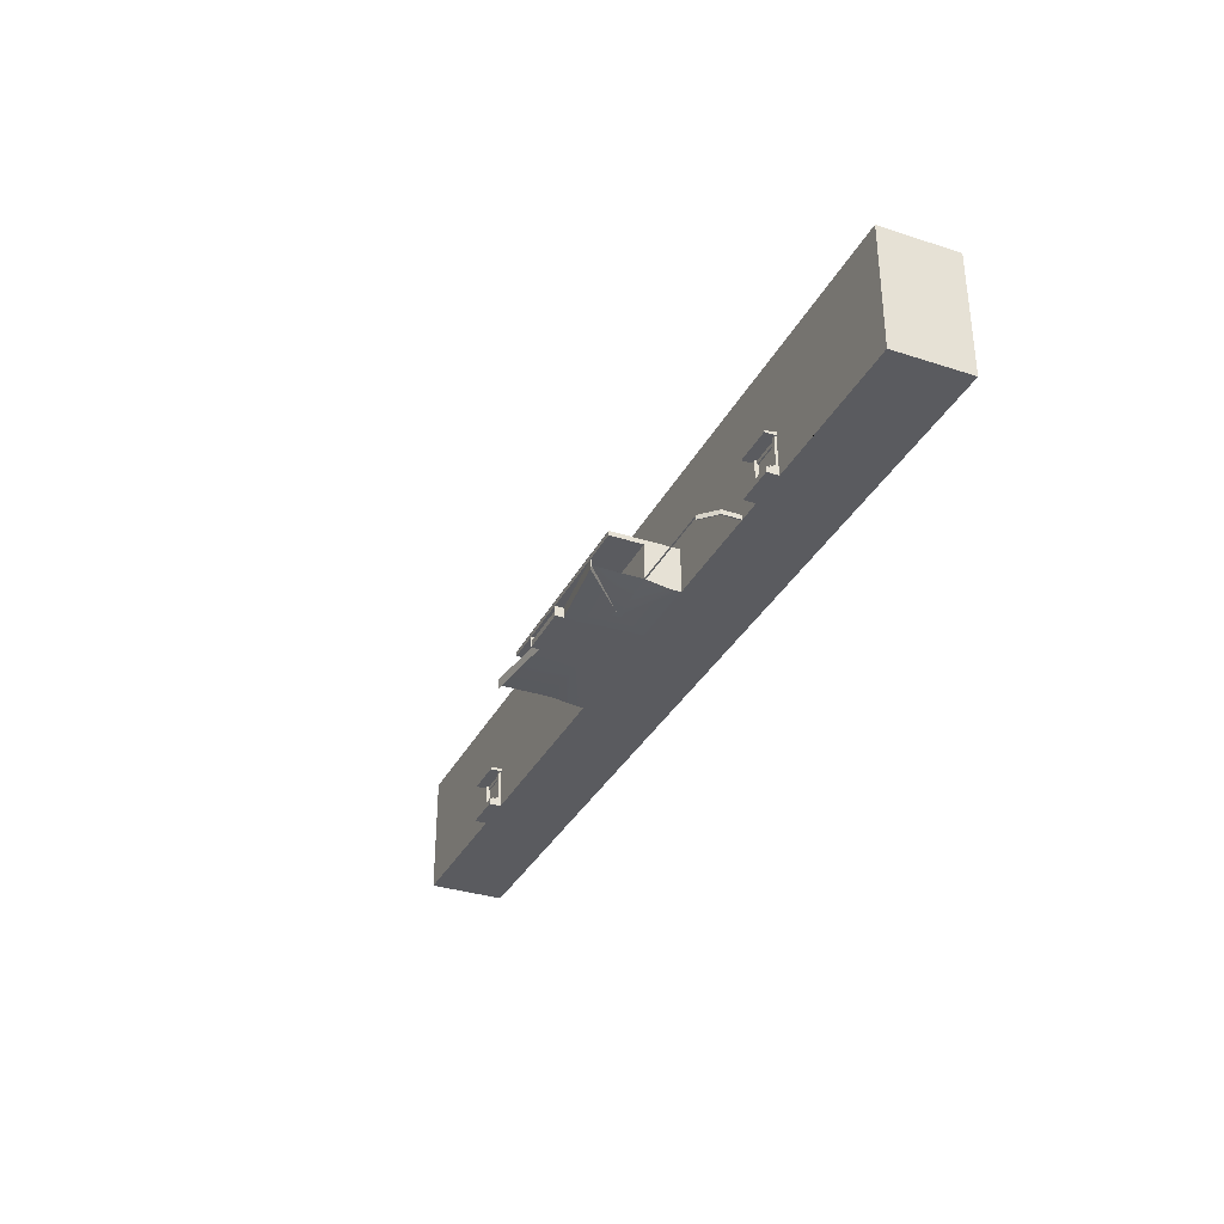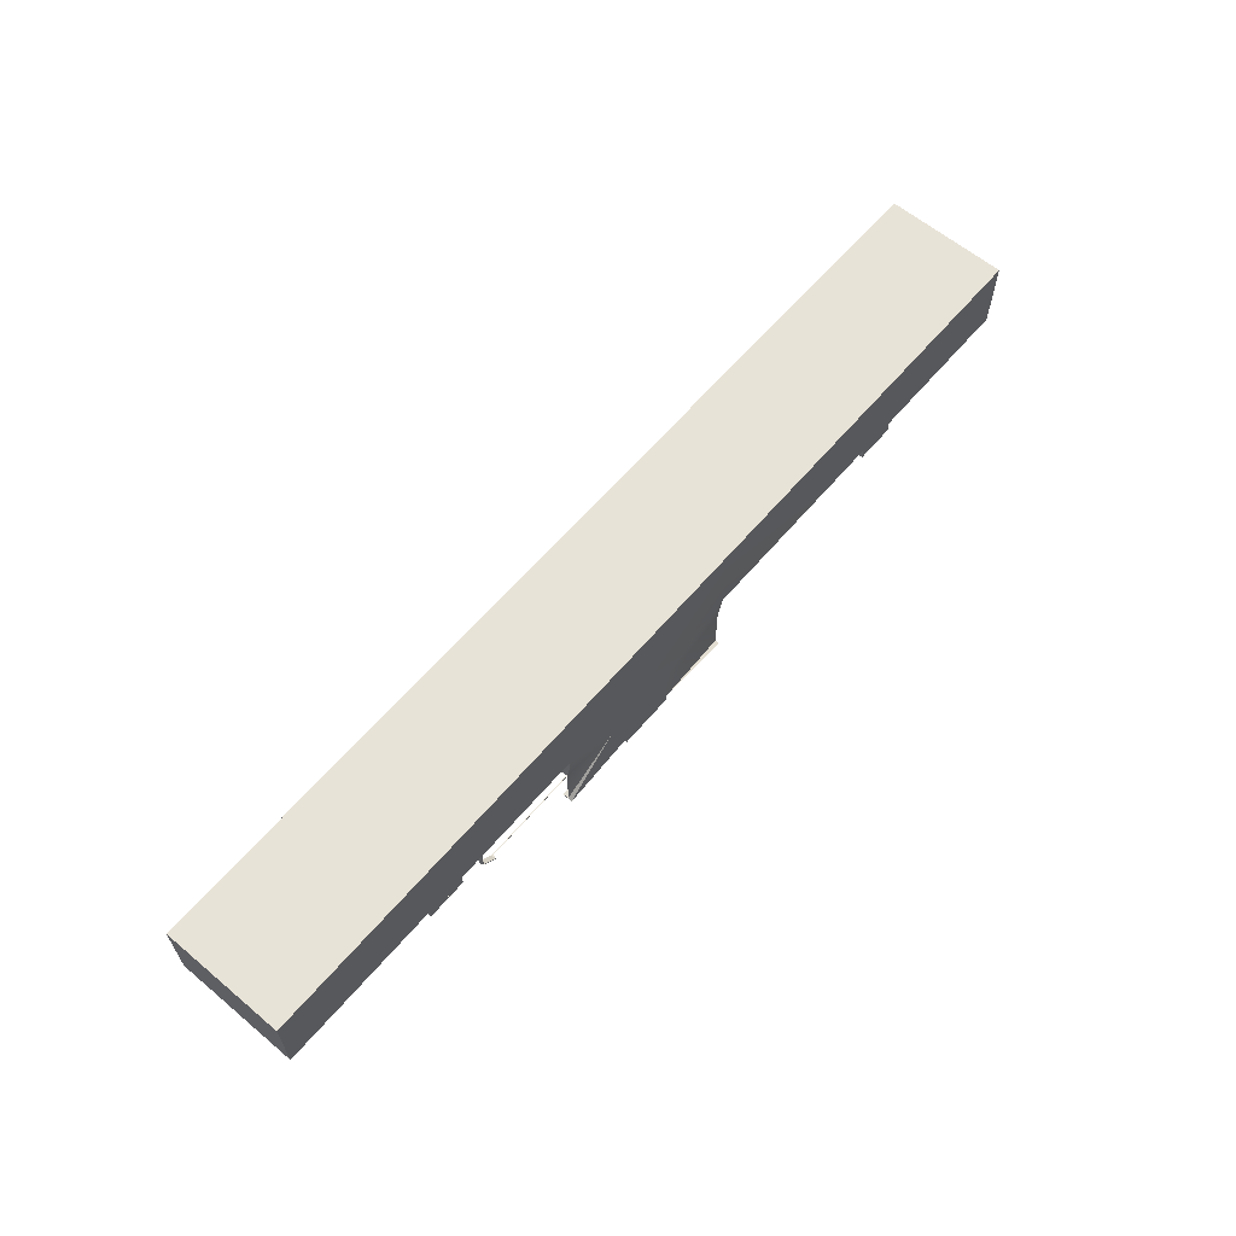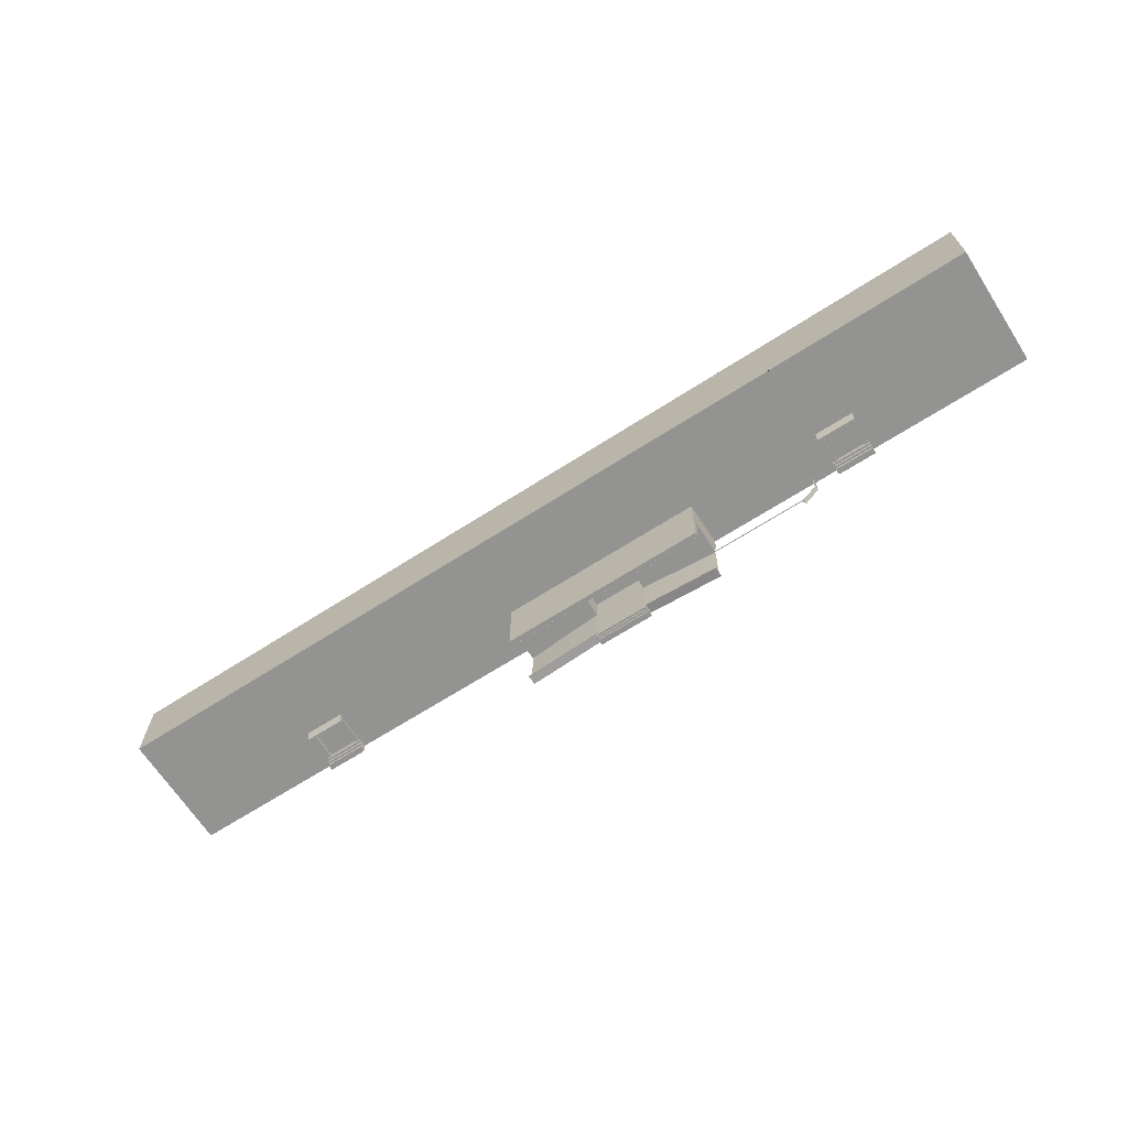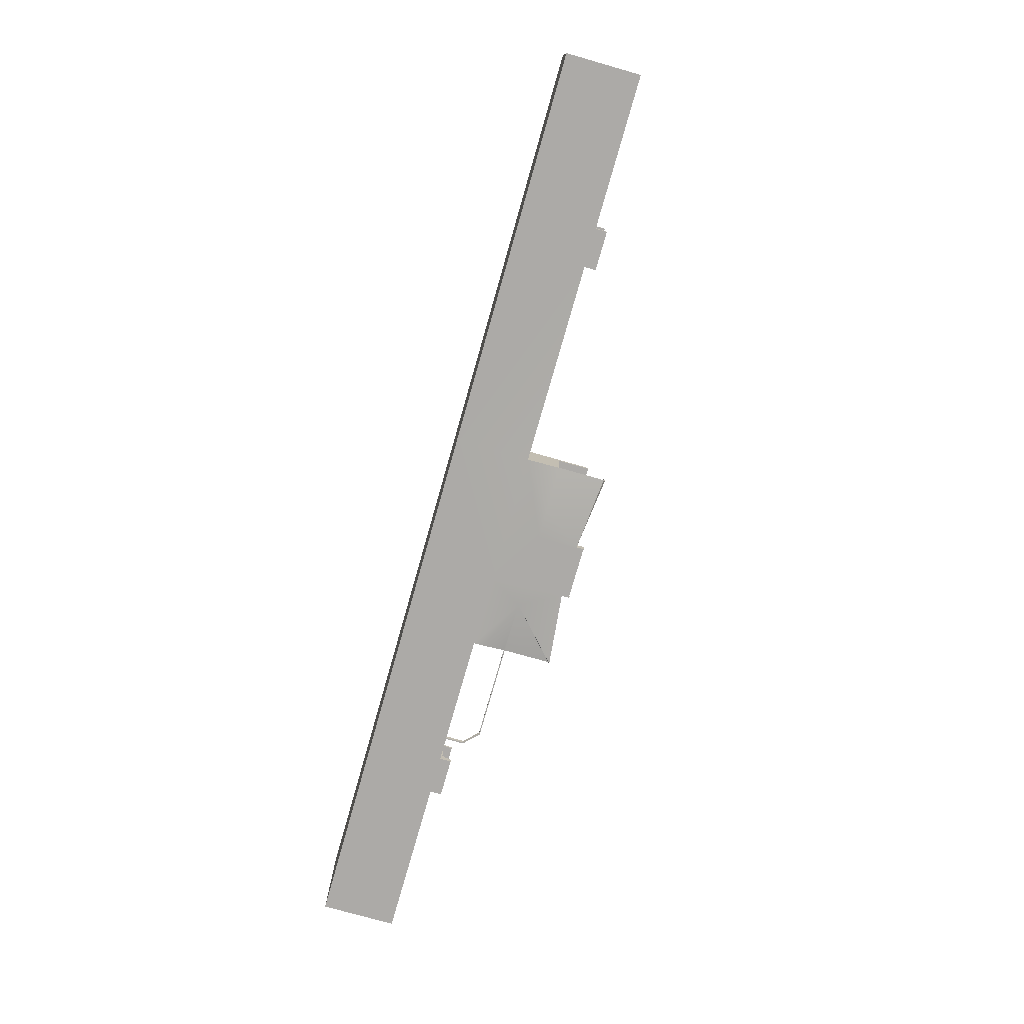
<metadata>
{"format":"obj","ext":"obj","renderer":"f3d","projection":"perspective","resolution":1024,"background":"white","views":[{"elev":-33.5,"azim":-114.0,"up":"+Y"},{"elev":61.8,"azim":-49.7,"up":"+Z"},{"elev":-66.7,"azim":-147.2,"up":"+Z"},{"elev":-76.1,"azim":74.1,"up":"+Y"}]}
</metadata>
<code>
v -1182 -3.39 -423.1
v -1182 100 -423.1
v -371.7 -3.39 -423.1
v -371.7 100 -423.1
v -371.7 -3.39 -488.1
v -371.7 100 -488.1
v -508.5 30 -498.1
v -1182 100 -488.1
v -891.9 100 -423.1
v -891.9 -3.39 -423.1
v -534.4 30 -498.1
v -891.9 -3.39 -488.1
v -714.8 100 -488.1
v -714.8 -3.39 -488.1
v -714.8 100 -423.1
v -714.8 -3.39 -423.1
v -891.9 11.11 -423.1
v -714.8 12.67 -423.1
v -891.9 5 -488.1
v -714.8 5 -488.1
v -891.9 15.28 -423.1
v -714.9 14.55 -423.1
v -714.8 21.86 -488.1
v -714.8 30 -488.1
v -714.8 37.98 -423.1
v -891.8 38.98 -423.1
v -891.9 30 -488.1
v -891.9 19.16 -423.1
v -891.9 34 -488.1
v -714.8 18.12 -423.1
v -714.8 34 -488.1
v -891.9 0 -517.1
v -714.8 0 -517.1
v -891.9 5 -517.1
v -714.8 5 -517.1
v -714.8 21.86 -517.1
v -714.8 30 -517.1
v -891.9 30 -517.1
v -891.9 34 -517.1
v -714.8 34 -517.1
v -891.9 -3.39 -559.1
v -714.8 -3.39 -559.1
v -891.9 5 -559.1
v -714.8 5 -559.1
v -780 5 -552.1
v -754.5 -3.39 -517.1
v -780 4.5 -517.1
v -827 5 -552.1
v -827 4.5 -517.1
v -846.2 -3.39 -517.1
v -714.8 5 -558.1
v -781 4.5 -497.1
v -780 4.5 -551.1
v -827 4.5 -551.1
v -891.9 5 -558.1
v -826 4.5 -497.1
v -891.9 0 -558.1
v -714.8 0 -558.2
v -1012 27 -488.1
v -891.9 -3.39 -497
v -823.9 -3.39 -552.1
v -779.6 -3.39 -517.1
v -781 4.5 -552.1
v -781 4.5 -551.1
v -781 4.5 -517.1
v -823.4 -3.39 -517.1
v -826 4.5 -552.1
v -826 4.5 -551.1
v -826 4.5 -517.1
v -780 -3.39 -552.1
v -781 -3.39 -552.1
v -826 -3.39 -552.1
v -826.1 -3.39 -517.1
v -826.2 -3.39 -488.1
v -829.1 -3.39 -488.1
v -828.2 -3.39 -517.1
v -827 -3.39 -552.1
v -1038 27 -488.1
v -538.4 30 -498.1
v -827 5 -551.1
v -781 30 -517.1
v -826 5 -552.1
v -826 5 -551.1
v -781 30 -497.1
v -537.4 30 -498.1
v -826 30 -497.1
v -780 5 -551.1
v -781 5 -552.1
v -781 5 -551.1
v -505.5 30 -498.1
v -781 5 -559.1
v -780 -3.39 -559.1
v -781 -3.39 -559.1
v -780 5 -559.1
v -508.5 27 -488.1
v -827 5 -559.1
v -826 5 -559.1
v -826 -3.39 -559.1
v -827 -3.39 -559.1
v -534.4 27 -488.1
v -508.5 4.5 -487.1
v -823.9 -3.39 -554.6
v -781 4.5 -554.6
v -826 4.5 -554.6
v -781 -3.39 -554.6
v -826 -3.39 -554.6
v -781 1.763 -552.1
v -781 3 -554.6
v -826 -3.39 -542.1
v -826 1.647 -552.1
v -826 30 -517.1
v -826 3 -554.6
v -823.9 -3.39 -556.6
v -781 -3.39 -556.6
v -826 -3.39 -556.6
v -781 3 -556.6
v -826 3 -556.6
v -826 -3.39 -544.4
v -1012 4.5 -487.1
v -827 -0.3295 -552.1
v -781 -0.2105 -552.1
v -826 -0.327 -552.1
v -781 0.7809 -554.6
v -826 0.6644 -554.6
v -826 1.5 -556.6
v -781 1.5 -556.6
v -823.9 -3.39 -558.6
v -534.4 4.5 -487.1
v -826 -3.39 -558.6
v -826 1.5 -558.6
v -781 1.5 -558.6
v -508.5 27 -487.1
v -781 -3.39 -558.6
v -534.4 27 -487.1
v -988.1 -3.39 -488.1
v -988.1 100 -488.1
v -1038 4.5 -487.1
v -1012 27 -487.1
v -1038 27 -487.1
v -714.8 30 -545.1
v -987.1 -3.39 -488.1
v -891.9 34 -545.1
v -987.1 100 -488.1
v -781 30 -545.1
v -987.1 0.5 -488.1
v -988.1 0.5 -488.1
v -891.9 30 -545.1
v -975.1 -3.39 -517.1
v -714.8 34 -545.1
v -975.1 0.5 -516.1
v -826 30 -545.1
v -714.8 30 -544.9
v -891.9 30 -544.9
v -891.9 34 -544.9
v -714.8 34 -544.9
v -781 30 -544.9
v -826 30 -544.9
v -1182 -3.39 -488.1
v -975.1 -3.39 -516.1
v -891.9 100 -488.1
v -975.1 0.5 -517.1
v -988.1 -3.39 -504.2
v -988.1 0.5 -504.2
v -987.1 0.5 -504.2
v -1043 100 -488.1
v -1043 100 -423.1
v -1043 -3.39 -423.1
v -1043 -3.39 -488.1
v -1042 -3.39 -488.1
v -1042 100 -488.1
v -1009 -3.39 -423.1
v -1009 100 -423.1
v -1009 -3.39 -488.1
v -1009 100 -488.1
v -1008 -3.39 -488.1
v -1008 100 -488.1
v -1042 30 -488.1
v -1008 30 -488.1
v -1008 2.165 -492.1
v -1042 2.078 -492.1
v -1008 4.5 -488.1
v -1042 4.5 -488.1
v -1042 -3.39 -492.1
v -1008 -3.39 -492.1
v -987.1 -3.39 -504.2
v -1042 4.5 -492.1
v -891.9 -0.1897 -516.1
v -891.9 5 -516.1
v -1008 4.5 -492.1
v -891.9 0.5 -517.1
v -1008 3 -492.1
v -1042 3 -492.1
v -891.9 0.5 -516.1
v -973.7 1.551e-08 -517.1
v -1008 3 -495.1
v -973.7 -0.1897 -516.1
v -1042 -3.39 -495.1
v -1008 -3.39 -495.1
v -973.7 0.5 -517.1
v -1042 3 -495.1
v -1008 -3.21 -495.1
v -1042 -3.21 -495.1
v -1042 1.5 -495.1
v -1008 1.5 -495.1
v -1042 -3.39 -498.1
v -1008 -3.39 -498.1
v -1042 1.5 -498.1
v -1008 1.5 -498.1
v -1042 33 -488.1
v -1008 33 -488.1
v -1042 30 -498.1
v -1008 30 -498.1
v -1042 31.5 -498.1
v -1008 31.5 -498.1
v -1012 30 -488.1
v -1012 4.5 -488.1
v -1038 4.5 -488.1
v -1038 30 -488.1
v -1009 4.5 -488.1
v -1009 30 -488.1
v -1041 4.5 -488.1
v -1041 30 -488.1
v -1012 30 -490.1
v -1012 4.5 -490.1
v -1009 4.5 -490.1
v -1009 30 -490.1
v -1038 4.5 -490.1
v -1038 30 -490.1
v -1041 4.5 -490.1
v -1041 30 -490.1
v -538.4 100 -488.1
v -538.4 -3.39 -488.1
v -504.5 100 -488.1
v -504.5 -3.39 -488.1
v -504.5 30 -488.1
v -538.4 30 -488.1
v -504.5 4.5 -488.1
v -538.4 4.5 -488.1
v -538.4 -3.39 -492.1
v -504.5 -3.39 -492.1
v -504.5 4.5 -492.1
v -538.4 4.5 -492.1
v -538.4 3 -492.1
v -504.5 3 -492.1
v -538.4 -3.39 -495.1
v -504.5 -3.39 -495.1
v -538.4 3 -495.1
v -504.5 3 -495.1
v -504.5 1.5 -495.1
v -538.4 1.5 -495.1
v -538.4 -3.39 -498.1
v -504.5 -3.39 -498.1
v -504.5 1.5 -498.1
v -538.4 1.5 -498.1
v -538.4 33 -488.1
v -504.5 33 -488.1
v -505.5 4.5 -488.1
v -505.5 30 -488.1
v -508.5 4.5 -488.1
v -508.5 30 -488.1
v -537.4 30 -488.1
v -537.4 4.5 -488.1
v -534.4 30 -488.1
v -534.4 4.5 -488.1
v -505.5 4.5 -490.1
v -505.5 30 -490.1
v -508.5 4.5 -490.1
v -508.5 30 -490.1
v -537.4 30 -490.1
v -537.4 4.5 -490.1
v -534.4 30 -490.1
v -534.4 4.5 -490.1
v -504.5 30 -498.1
v -973.7 0.5 -516.1
v -504.5 31.5 -498.1
v -538.4 31.5 -498.1
o 立方体
f 171 172 166
f 6 4 3
f 231 13 15
f 2 8 158
f 165 8 2
f 167 168 173
f 25 15 9
f 141 173 168
f 15 13 160
f 10 12 75
f 171 10 17
f 30 18 3
f 4 6 233
f 232 3 16
f 26 9 172
f 232 234 3
f 169 182 180
f 25 30 3
f 74 14 16
f 10 75 74
f 29 160 13
f 171 21 28
f 31 13 231
f 4 15 25
f 17 18 22
f 236 23 24
f 141 12 173
f 30 22 18
f 28 30 25
f 84 52 56
f 156 157 154
f 171 17 21
f 237 235 5
f 177 182 158
f 18 16 3
f 157 153 154
f 21 22 30
f 36 37 24
f 35 36 23
f 188 19 27
f 33 35 20
f 10 16 18
f 38 34 188
f 40 39 29
f 37 40 31
f 39 38 27
f 48 43 55
f 47 35 33
f 86 56 69
f 75 50 76
f 93 91 94
f 58 46 70
f 77 72 118
f 155 152 156
f 51 44 45
f 227 228 78
f 218 215 59
f 12 60 50
f 118 72 61
f 82 48 80
f 54 49 69
f 52 84 81
f 139 137 217
f 53 58 51
f 55 43 41
f 55 57 54
f 45 44 42
f 190 34 49
f 42 44 51
f 58 53 47
f 36 47 81
f 60 187 50
f 199 194 196
f 75 76 73
f 54 57 32
f 84 86 111
f 58 33 46
f 62 66 109
f 87 45 88
f 47 53 64
f 69 49 111
f 112 104 103
f 70 46 62
f 64 63 67
f 65 64 68
f 81 47 65
f 73 66 74
f 14 74 62
f 66 62 74
f 46 33 14
f 109 76 50
f 99 96 97
f 118 109 50
f 41 77 50
f 43 48 120
f 54 80 55
f 83 80 54
f 82 83 68
f 51 87 53
f 89 88 63
f 87 89 64
f 92 94 45
f 93 92 70
f 121 93 71
f 63 88 91
f 94 91 88
f 122 72 98
f 99 98 72
f 96 99 120
f 97 96 48
f 67 97 82
f 121 123 108
f 102 105 71
f 106 102 61
f 67 104 112
f 103 104 67
f 107 91 93
f 175 158 169
f 56 52 65
f 50 32 57
f 61 71 109
f 109 66 73
f 103 63 107
f 124 122 110
f 120 77 41
f 126 125 117
f 67 110 97
f 107 63 91
f 116 117 112
f 126 116 108
f 113 114 105
f 115 113 102
f 112 117 125
f 120 99 77
f 36 35 47
f 109 73 76
f 138 139 78
f 187 32 50
f 98 97 110
f 136 160 143
f 71 105 123
f 106 72 122
f 127 129 130
f 127 130 131
f 105 114 126
f 115 106 124
f 131 130 125
f 133 131 126
f 127 133 114
f 129 127 113
f 130 129 115
f 119 138 59
f 38 111 49
f 137 119 216
f 149 142 39
f 140 149 40
f 144 140 37
f 151 144 81
f 147 151 111
f 142 147 38
f 12 141 145
f 145 27 19
f 143 160 29
f 145 29 27
f 193 187 60
f 60 19 188
f 155 154 142
f 152 155 149
f 156 152 140
f 157 156 144
f 153 157 151
f 154 153 147
f 60 12 19
f 272 271 100
f 263 260 95
f 132 134 100
f 168 158 175
f 101 132 95
f 128 101 259
f 174 160 136
f 176 170 8
f 136 176 8
f 166 2 1
f 172 174 165
f 204 203 200
f 171 28 26
f 134 128 264
f 196 194 32
f 170 176 210
f 136 143 145
f 8 165 174
f 9 160 174
f 189 181 179
f 178 210 146
f 136 146 210
f 181 178 146
f 175 184 179
f 191 192 186
f 167 1 158
f 182 186 180
f 182 169 158
f 191 189 179
f 224 223 226
f 216 219 189
f 12 10 171
f 183 184 175
f 180 186 192
f 163 162 135
f 179 184 191
f 164 163 146
f 180 192 183
f 146 135 175
f 8 170 209
f 195 200 192
f 198 195 191
f 197 198 184
f 200 197 183
f 185 164 145
f 162 185 141
f 161 148 162
f 163 164 150
f 202 201 198
f 159 150 164
f 198 204 195
f 200 203 197
f 185 162 148
f 206 205 207
f 208 207 203
f 206 208 204
f 205 206 198
f 207 205 197
f 209 177 158
f 212 211 213
f 214 213 209
f 212 214 210
f 218 222 211
f 213 211 177
f 219 181 189
f 220 212 178
f 182 177 222
f 221 186 182
f 220 215 212
f 138 119 137
f 221 217 186
f 222 177 211
f 178 181 219
f 189 186 217
f 218 211 212
f 228 227 229
f 225 226 220
f 224 225 219
f 224 216 59
f 226 223 215
f 230 229 221
f 228 230 222
f 78 228 218
f 229 227 217
f 59 215 223
f 24 31 255
f 14 20 238
f 238 20 23
f 4 233 231
f 234 5 3
f 244 243 242
f 6 5 256
f 231 233 256
f 235 256 5
f 101 128 134
f 262 264 242
f 244 241 237
f 239 240 234
f 243 239 232
f 244 237 234
f 238 242 243
f 252 251 254
f 248 247 243
f 249 248 244
f 245 246 240
f 250 245 239
f 249 244 240
f 243 247 250
f 247 248 249
f 253 254 250
f 252 253 249
f 251 252 246
f 254 251 245
f 234 237 5
f 188 34 190
f 262 242 238
f 85 79 276
f 235 237 257
f 241 242 264
f 11 276 275
f 266 265 267
f 259 257 241
f 275 90 7
f 238 236 261
f 257 237 241
f 11 85 276
f 270 269 271
f 267 259 95
f 266 268 260
f 265 266 258
f 267 265 257
f 100 271 263
f 270 272 264
f 269 270 262
f 271 269 261
f 275 276 255
f 273 275 256
f 90 273 235
f 7 90 258
f 11 7 260
f 85 11 263
f 79 85 261
f 276 79 236
f 275 273 90
f 274 196 187
f 199 274 193
f 194 199 190
f 161 150 274
f 148 161 199
f 196 274 150
f 95 260 268
f 167 171 166
f 5 6 3
f 4 231 15
f 1 2 158
f 166 165 2
f 171 167 173
f 26 25 9
f 135 141 168
f 9 15 160
f 14 232 16
f 171 26 172
f 183 169 180
f 10 74 16
f 31 29 13
f 255 31 231
f 3 4 25
f 21 17 22
f 26 28 25
f 86 84 56
f 155 156 154
f 28 21 30
f 23 36 24
f 20 35 23
f 38 188 27
f 14 33 20
f 17 10 18
f 31 40 29
f 24 37 31
f 29 39 27
f 80 48 55
f 111 86 69
f 92 93 94
f 42 58 70
f 50 77 118
f 87 51 45
f 217 227 78
f 78 218 59
f 75 12 50
f 83 82 80
f 68 54 69
f 65 52 81
f 78 139 217
f 57 55 41
f 70 45 42
f 32 190 49
f 58 42 51
f 33 58 47
f 37 36 81
f 274 199 196
f 74 75 73
f 49 54 32
f 81 84 111
f 71 62 109
f 89 87 88
f 65 47 64
f 108 112 103
f 71 70 62
f 68 64 67
f 69 65 68
f 46 14 62
f 98 99 97
f 57 41 50
f 41 43 120
f 68 83 54
f 67 82 68
f 64 89 63
f 53 87 64
f 70 92 45
f 71 93 70
f 45 94 88
f 77 99 72
f 48 96 120
f 82 97 48
f 107 121 108
f 61 102 71
f 72 106 61
f 110 67 112
f 63 103 67
f 121 107 93
f 69 56 65
f 118 61 109
f 108 103 107
f 112 124 110
f 116 126 117
f 108 116 112
f 123 126 108
f 102 113 105
f 106 115 102
f 124 112 125
f 59 138 78
f 122 98 110
f 121 71 123
f 124 106 122
f 133 127 131
f 123 105 126
f 125 115 124
f 126 131 125
f 114 133 126
f 113 127 114
f 115 129 113
f 125 130 115
f 216 119 59
f 34 38 49
f 217 137 216
f 40 149 39
f 37 140 40
f 81 144 37
f 111 151 81
f 38 147 111
f 39 142 38
f 19 12 145
f 145 143 29
f 193 60 188
f 149 155 142
f 140 152 149
f 144 156 140
f 151 157 144
f 147 153 151
f 142 154 147
f 264 272 100
f 100 263 95
f 95 132 100
f 135 168 175
f 259 101 95
f 264 128 259
f 167 166 1
f 166 172 165
f 195 204 200
f 100 134 264
f 187 196 32
f 209 170 210
f 146 136 145
f 136 8 174
f 172 9 174
f 176 136 210
f 181 175 179
f 189 191 186
f 168 167 158
f 225 224 226
f 173 12 171
f 169 183 175
f 146 163 135
f 145 164 146
f 181 146 175
f 158 8 209
f 191 195 192
f 184 198 191
f 183 197 184
f 192 200 183
f 141 185 145
f 135 162 141
f 163 161 162
f 161 163 150
f 197 202 198
f 185 159 164
f 159 185 148
f 208 206 207
f 204 208 203
f 198 206 204
f 197 205 198
f 203 207 197
f 214 212 213
f 210 214 209
f 178 212 210
f 209 213 177
f 221 182 222
f 139 138 137
f 220 178 219
f 216 189 217
f 215 218 212
f 230 228 229
f 219 225 220
f 216 224 219
f 223 224 59
f 220 226 215
f 222 230 221
f 218 228 222
f 221 229 217
f 236 24 255
f 232 14 238
f 236 238 23
f 241 244 242
f 233 6 256
f 255 231 256
f 132 101 134
f 232 239 234
f 238 243 232
f 240 244 234
f 253 252 254
f 244 248 243
f 239 245 240
f 243 250 239
f 246 249 240
f 250 247 249
f 249 253 250
f 246 252 249
f 245 251 246
f 250 254 245
f 193 188 190
f 258 235 257
f 259 241 264
f 7 11 275
f 268 266 267
f 262 238 261
f 272 270 271
f 268 267 95
f 258 266 260
f 257 265 258
f 259 267 257
f 262 270 264
f 261 269 262
f 263 271 261
f 256 275 255
f 235 273 256
f 258 90 235
f 260 7 258
f 263 11 260
f 261 85 263
f 236 79 261
f 255 276 236
f 193 274 187
f 190 199 193
f 32 194 190
f 199 161 274
f 194 148 199
f 159 196 150

</code>
